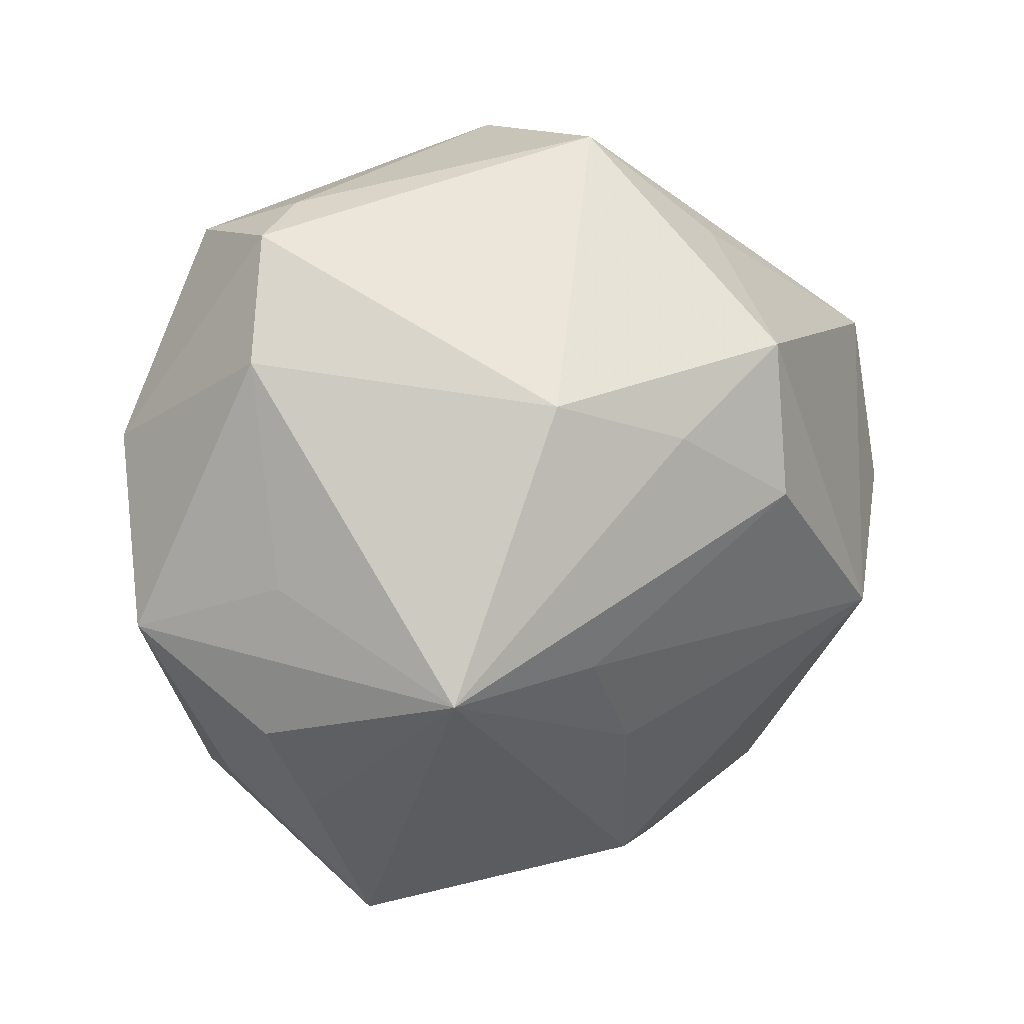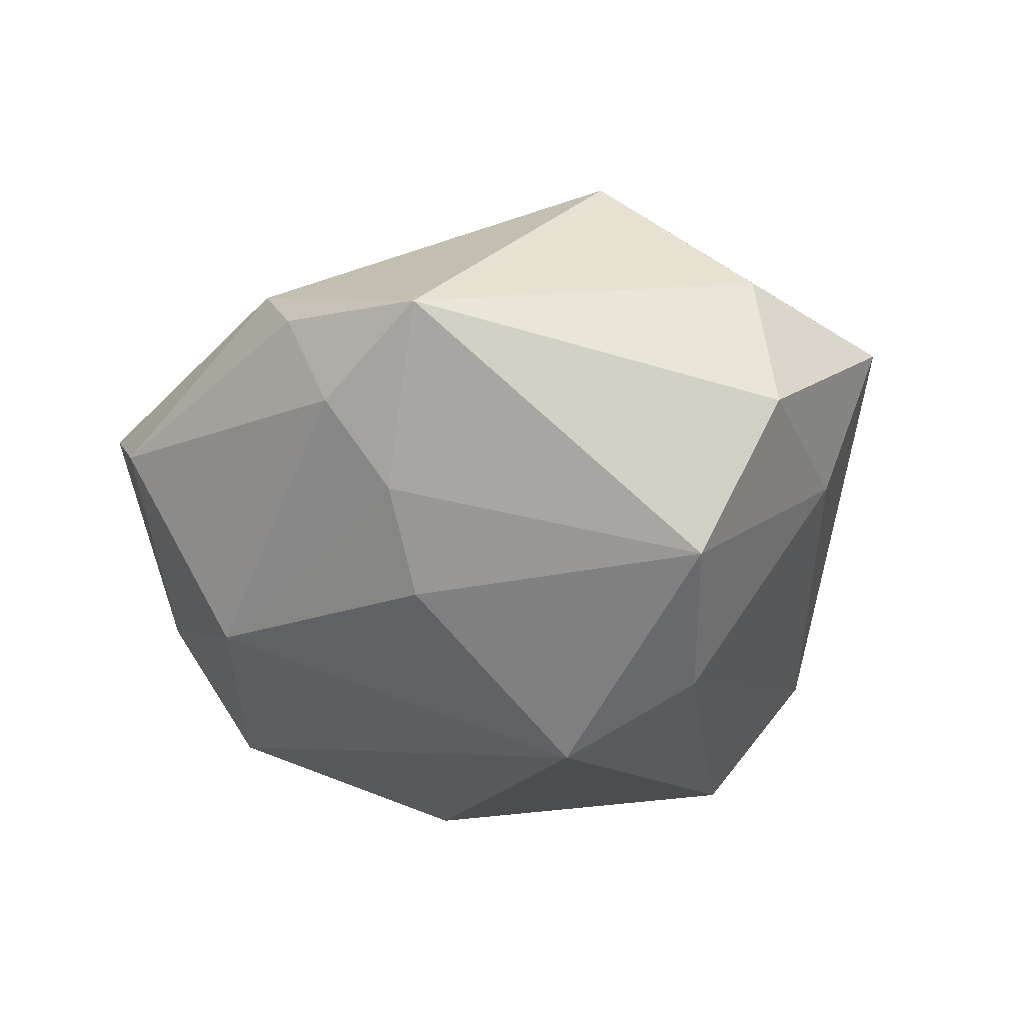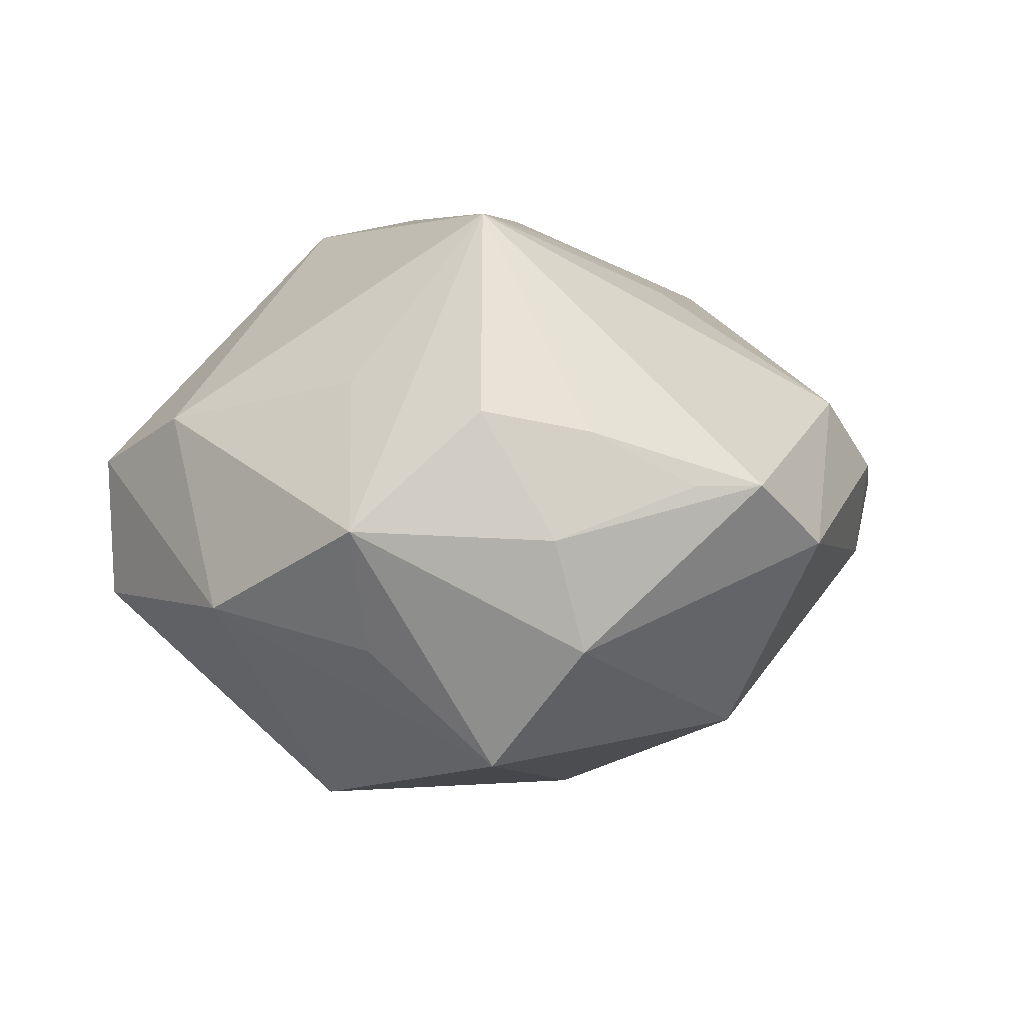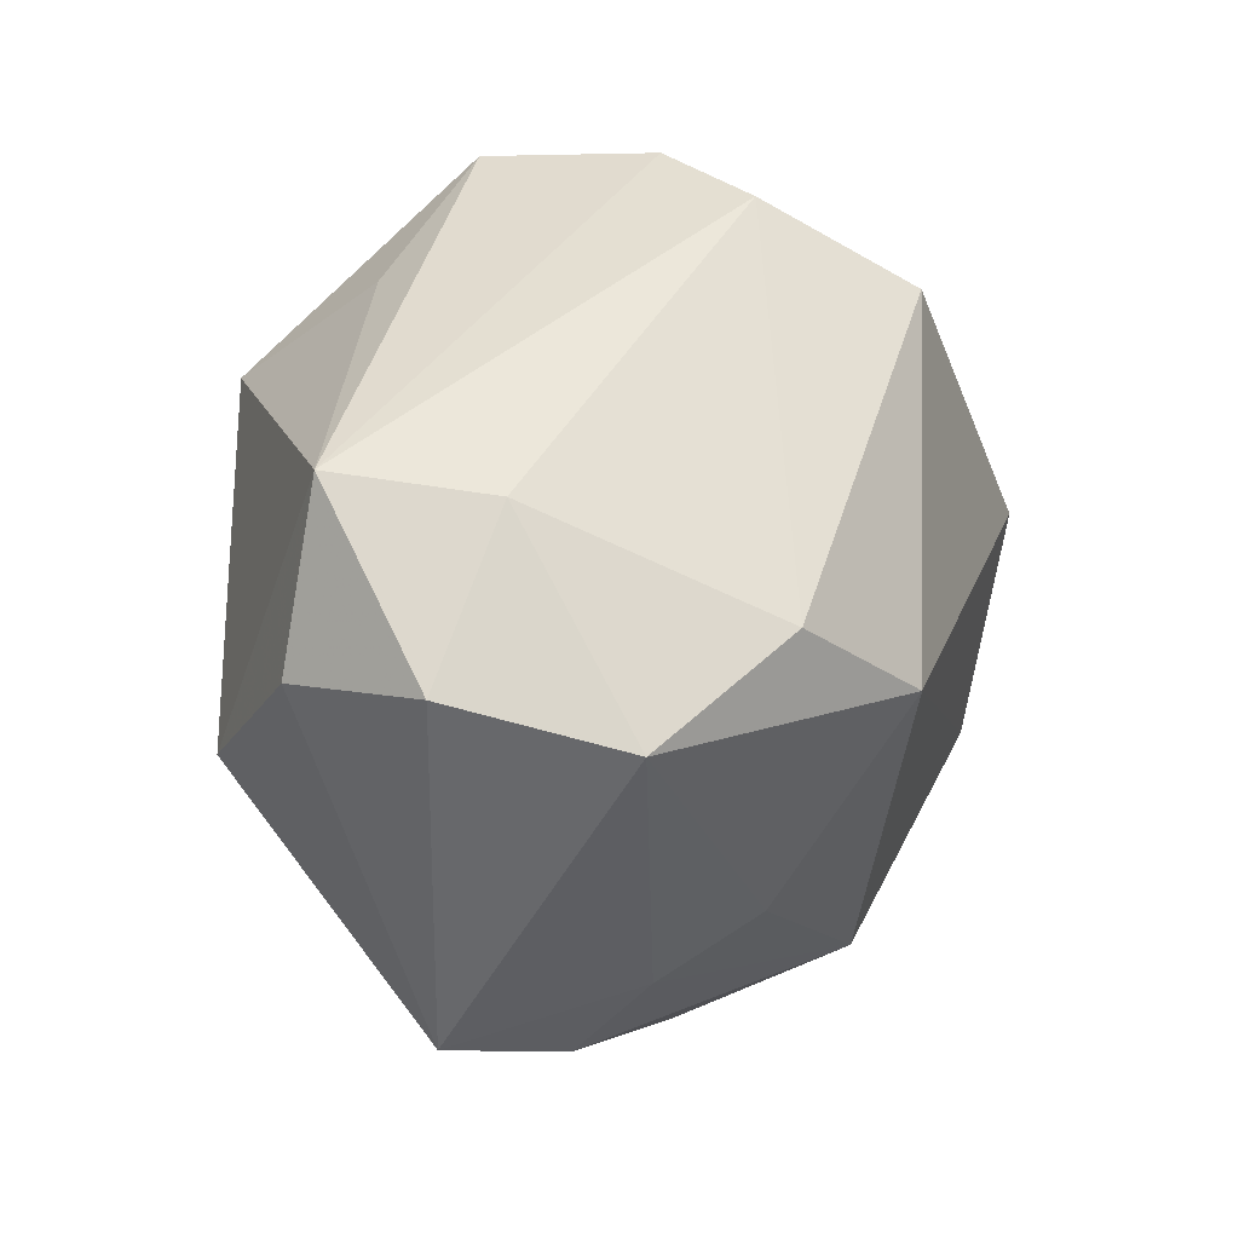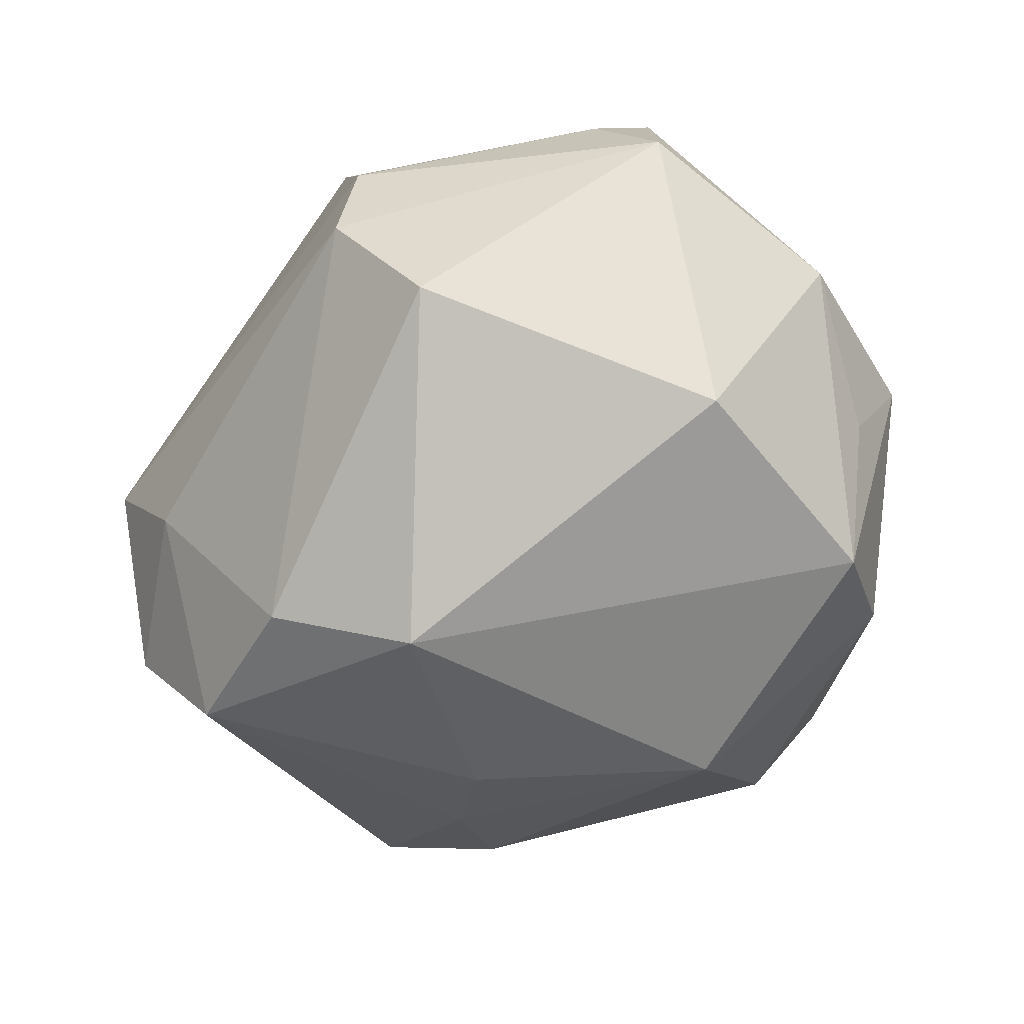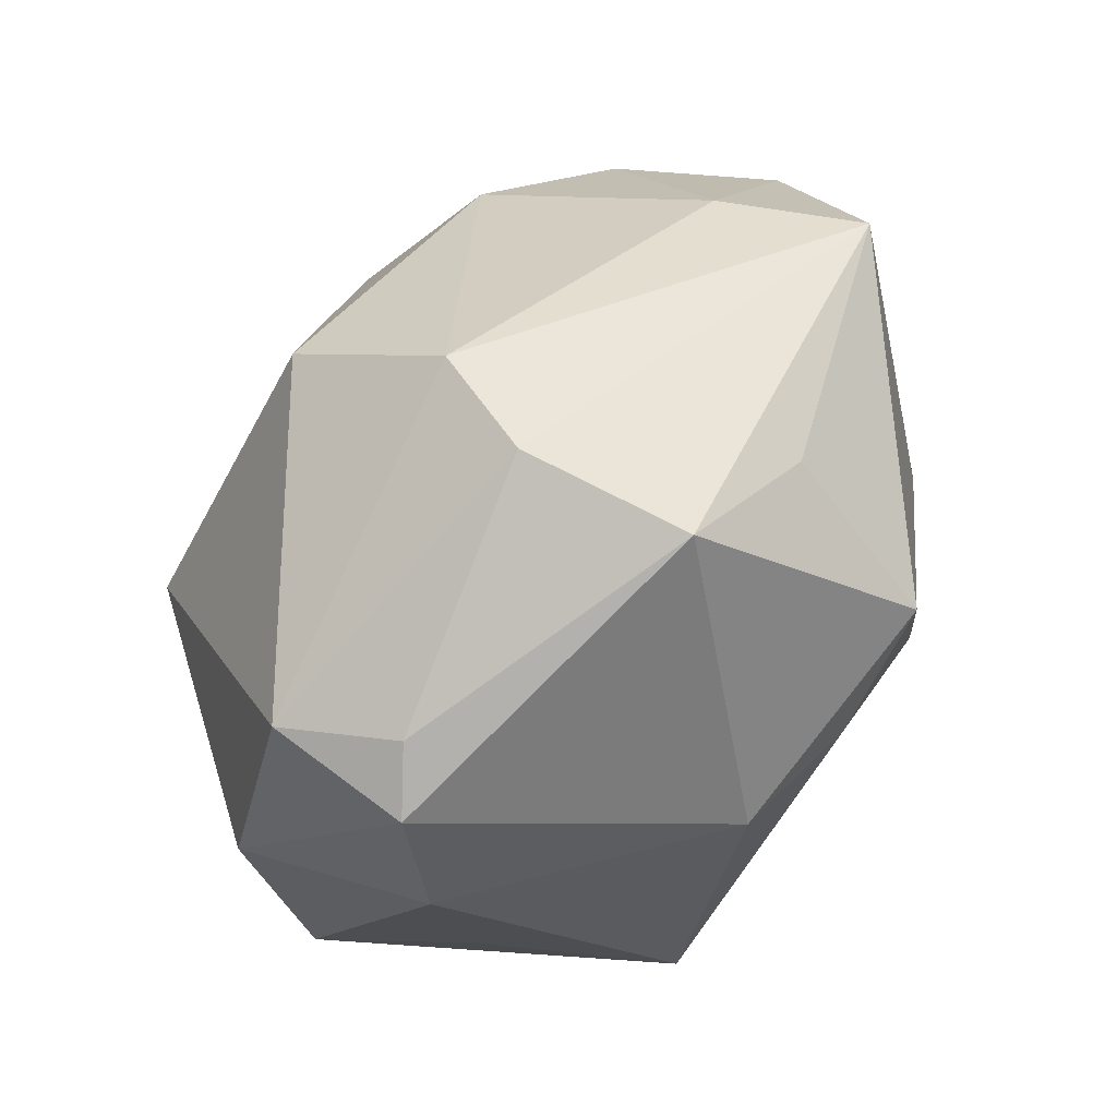
<metadata>
{"format":"obj","ext":"obj","renderer":"f3d","projection":"perspective","resolution":1024,"background":"white","views":[{"elev":11.9,"azim":-29.1,"up":"+Y"},{"elev":-26.1,"azim":56.9,"up":"+Z"},{"elev":6.5,"azim":-61.4,"up":"+Z"},{"elev":11.7,"azim":115.9,"up":"+Y"},{"elev":-76.6,"azim":-155.0,"up":"+Z"},{"elev":78.7,"azim":-53.3,"up":"+Y"}]}
</metadata>
<code>
v -0.04109 -0.006849 -0.01143
v 0.02205 -0.03875 -0.005728
v -0.01137 -0.04682 -0.0005739
v -0.007086 -0.011 0.03287
v 0.04639 0.01953 0.006306
v -0.03679 -0.002244 0.01728
v 0.002494 0.01331 0.03511
v -0.03609 -0.02695 0.001228
v 0.017 -0.02384 -0.02342
v 0.04783 0.000869 0.009196
v -0.02714 0.0371 0.002445
v -0.02589 -0.0385 0.006635
v 0.0005307 0.04448 -0.00471
v 0.004302 0.04089 -0.01623
v -0.04702 -0.008355 0.002282
v -0.03745 -0.01877 0.01472
v -0.03319 0.03409 0.006663
v 0.01795 -0.04167 0.005358
v 0.02823 0.005797 -0.03129
v 0.009015 -0.03999 0.01344
v -0.03325 0.03349 -0.00888
v 0.01521 0.02241 0.03386
v 0.001118 -0.02154 0.02643
v 0.03504 -0.03548 0.001412
v 0.01814 0.03283 0.01635
v -0.03355 -0.02912 -0.0109
v 0.03463 -0.01027 0.02489
v -0.03726 0.02132 0.01247
v 0.01595 0.005977 0.03502
v 0.05044 0.001557 -0.006683
v -0.03113 -0.02867 0.01243
v 0.01441 -0.002062 -0.03732
v -0.02535 -0.01224 0.03552
v -0.01174 0.01757 0.03289
v -0.007898 -0.03455 -0.02216
v -0.03363 -0.01803 -0.02434
v 0.04218 -0.003412 -0.02306
v -0.02699 0.007303 -0.03135
v -0.04431 0.01116 -0.007623
v 0.003776 0.04391 0.01322
v -0.02143 -0.04419 0.006621
v 0.02229 -0.03061 -0.01436
v 0.03942 0.01724 -0.008553
v -0.002806 0.03223 -0.03016
f 44 19 32
f 32 19 37
f 35 36 32
f 30 37 43
f 43 37 19
f 32 36 38
f 38 44 32
f 38 21 44
f 38 36 39
f 39 21 38
f 6 15 33
f 33 15 16
f 39 36 1
f 1 15 39
f 36 15 1
f 26 15 36
f 36 35 26
f 7 33 29
f 7 34 33
f 17 21 39
f 20 33 41
f 32 37 9
f 9 35 32
f 30 43 5
f 5 10 30
f 5 27 10
f 19 44 14
f 14 43 19
f 14 21 13
f 44 21 14
f 13 5 14
f 14 5 43
f 10 27 24
f 30 10 24
f 24 20 18
f 27 20 24
f 24 37 30
f 41 33 31
f 33 16 31
f 8 26 41
f 15 26 8
f 8 16 15
f 8 31 16
f 41 26 3
f 3 26 35
f 3 20 41
f 18 20 3
f 22 7 29
f 29 27 22
f 27 5 22
f 34 7 22
f 13 21 11
f 21 17 11
f 33 34 28
f 34 17 28
f 28 6 33
f 15 6 28
f 39 15 28
f 28 17 39
f 33 20 23
f 23 20 27
f 42 9 37
f 37 24 42
f 35 9 42
f 41 31 12
f 12 8 41
f 31 8 12
f 40 5 13
f 13 11 40
f 40 11 17
f 40 17 34
f 34 22 40
f 33 23 4
f 4 23 27
f 29 33 4
f 4 27 29
f 2 42 24
f 2 24 18
f 18 3 2
f 2 3 35
f 35 42 2
f 25 22 5
f 5 40 25
f 25 40 22

</code>
